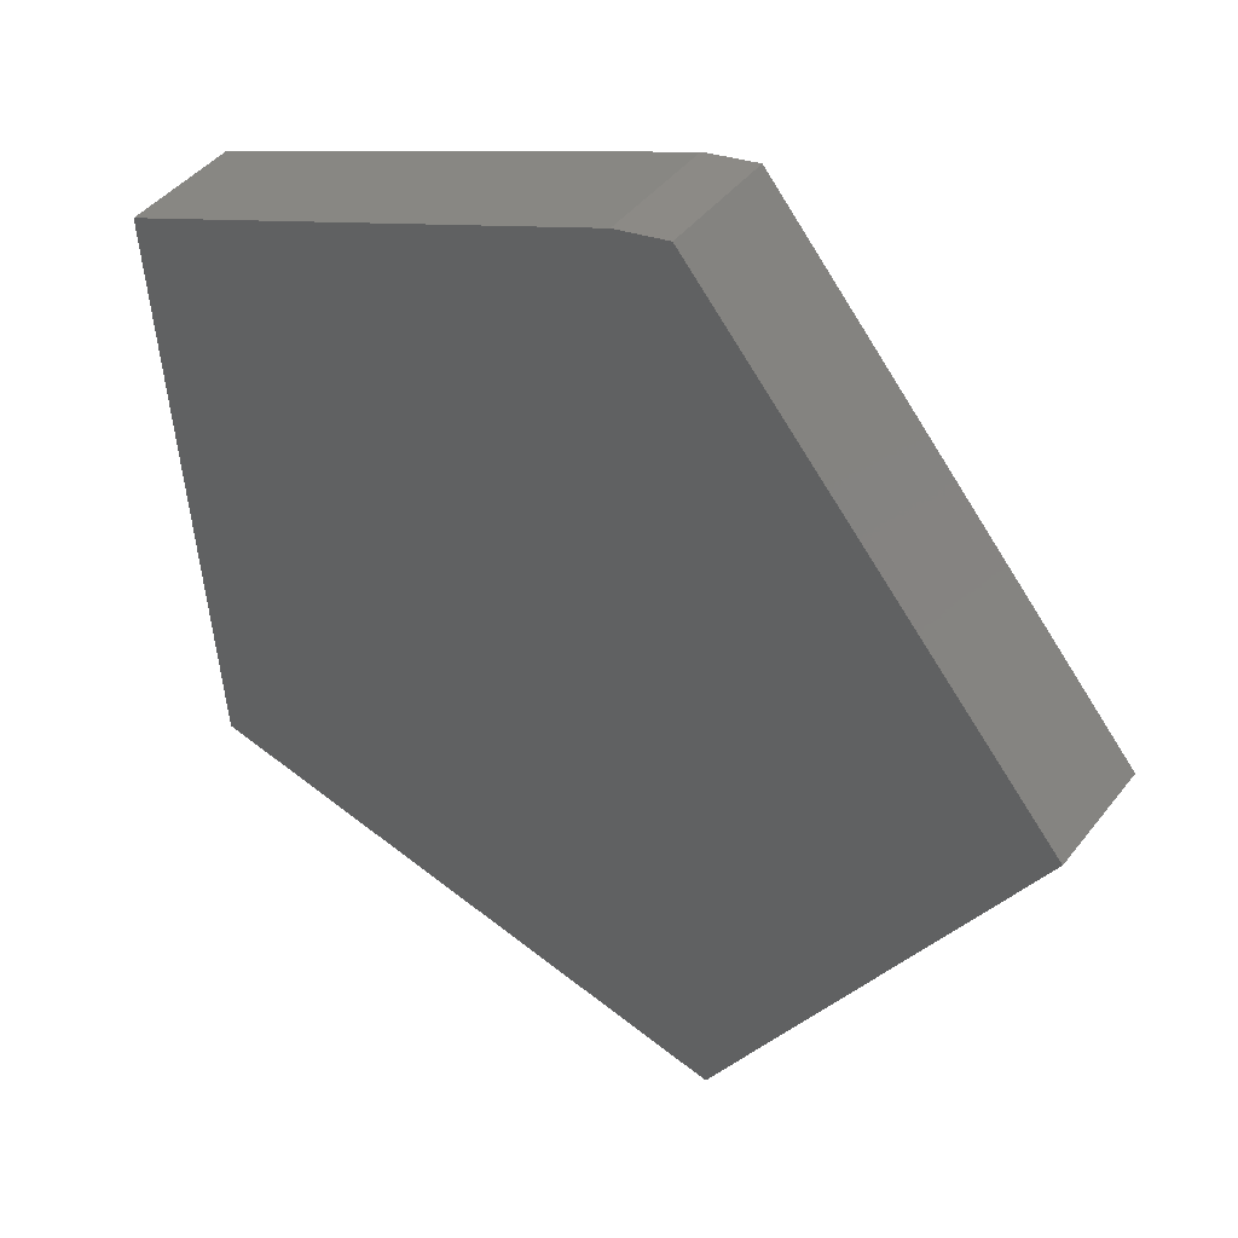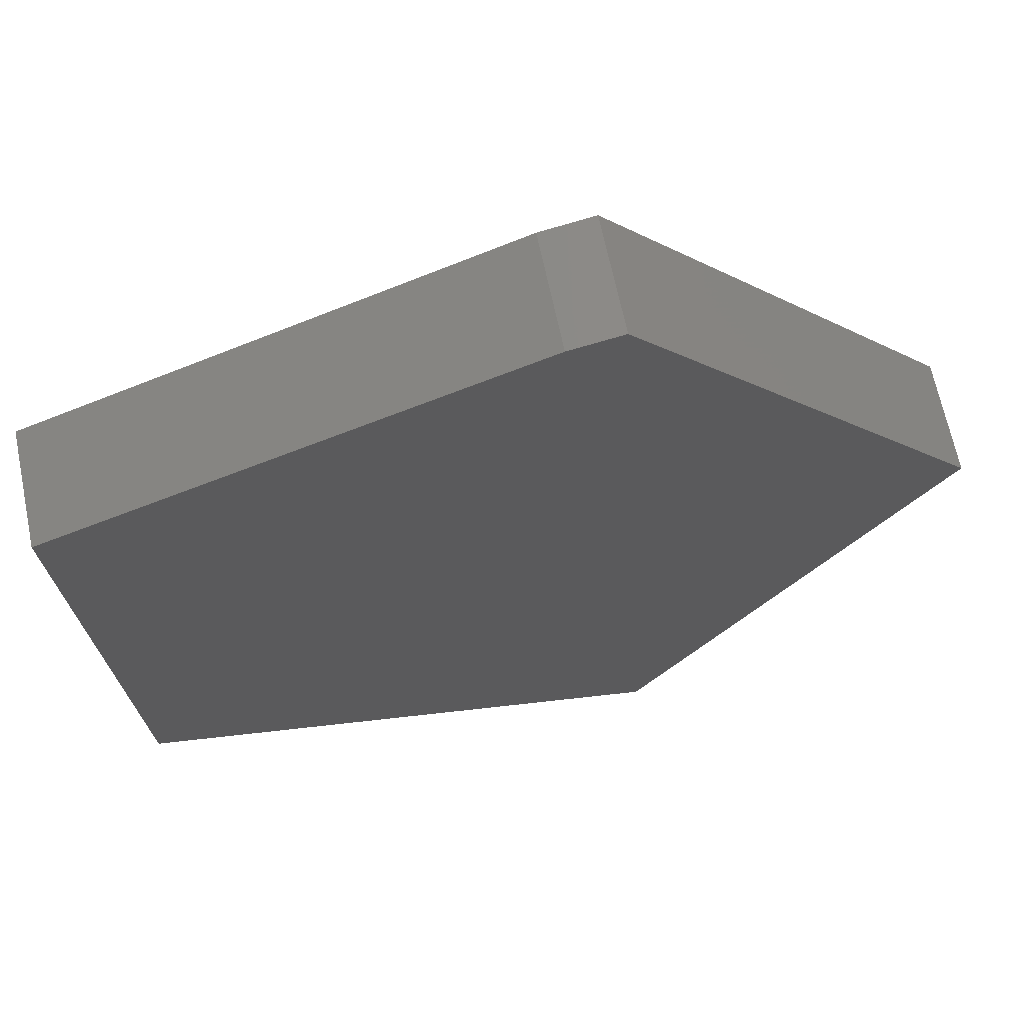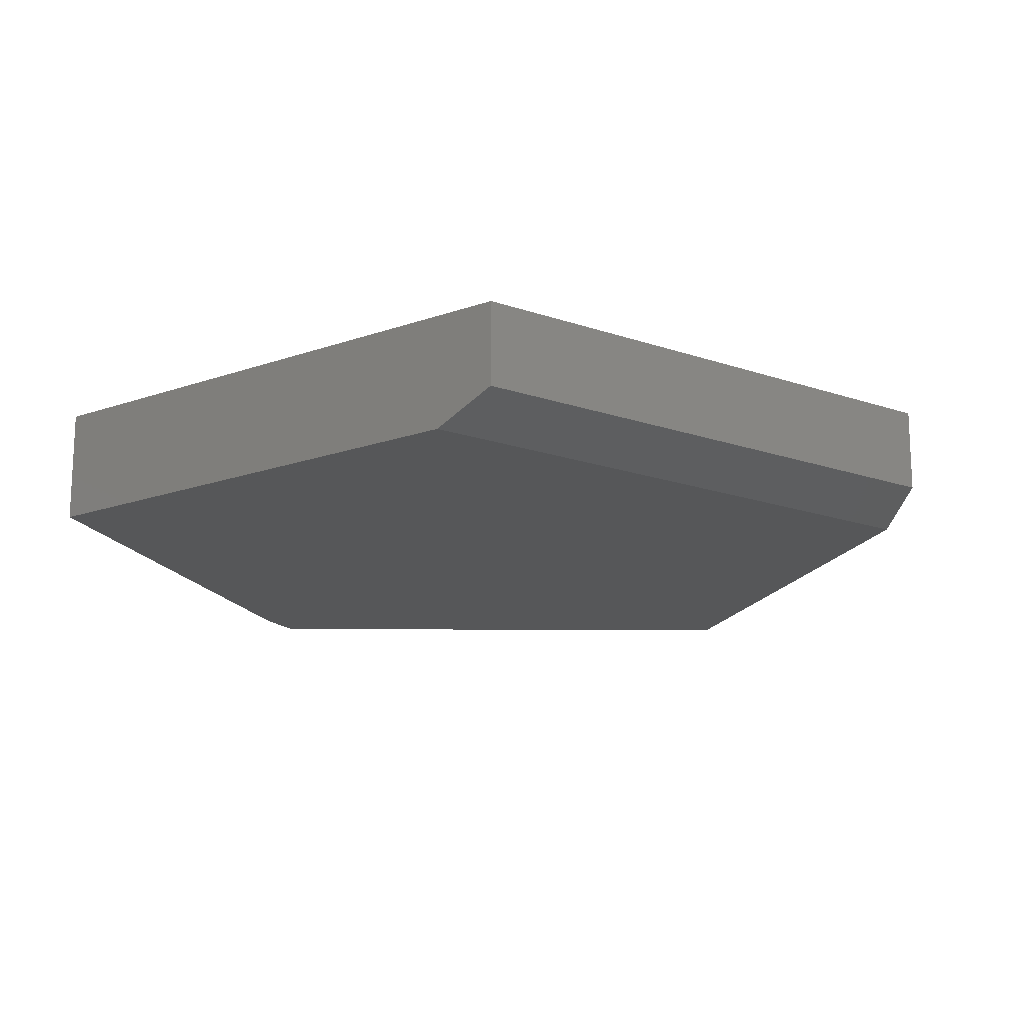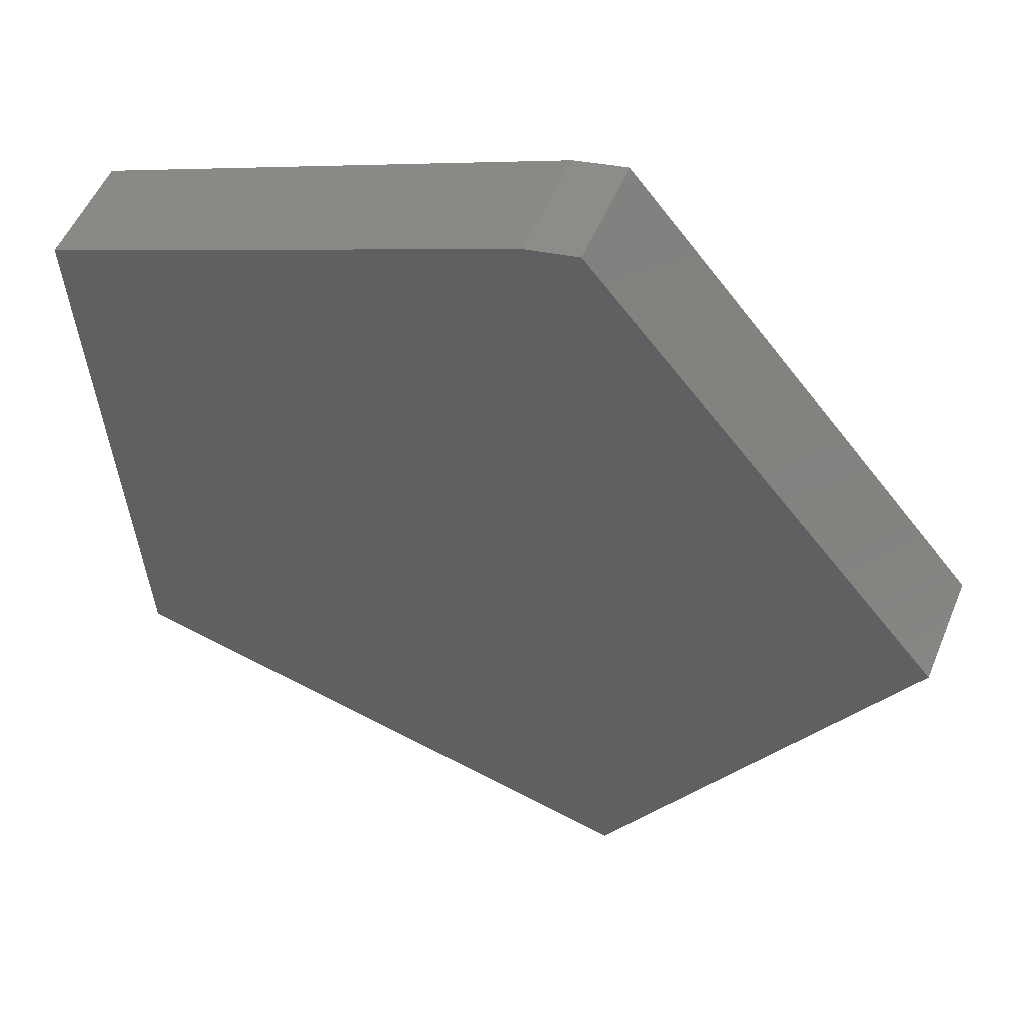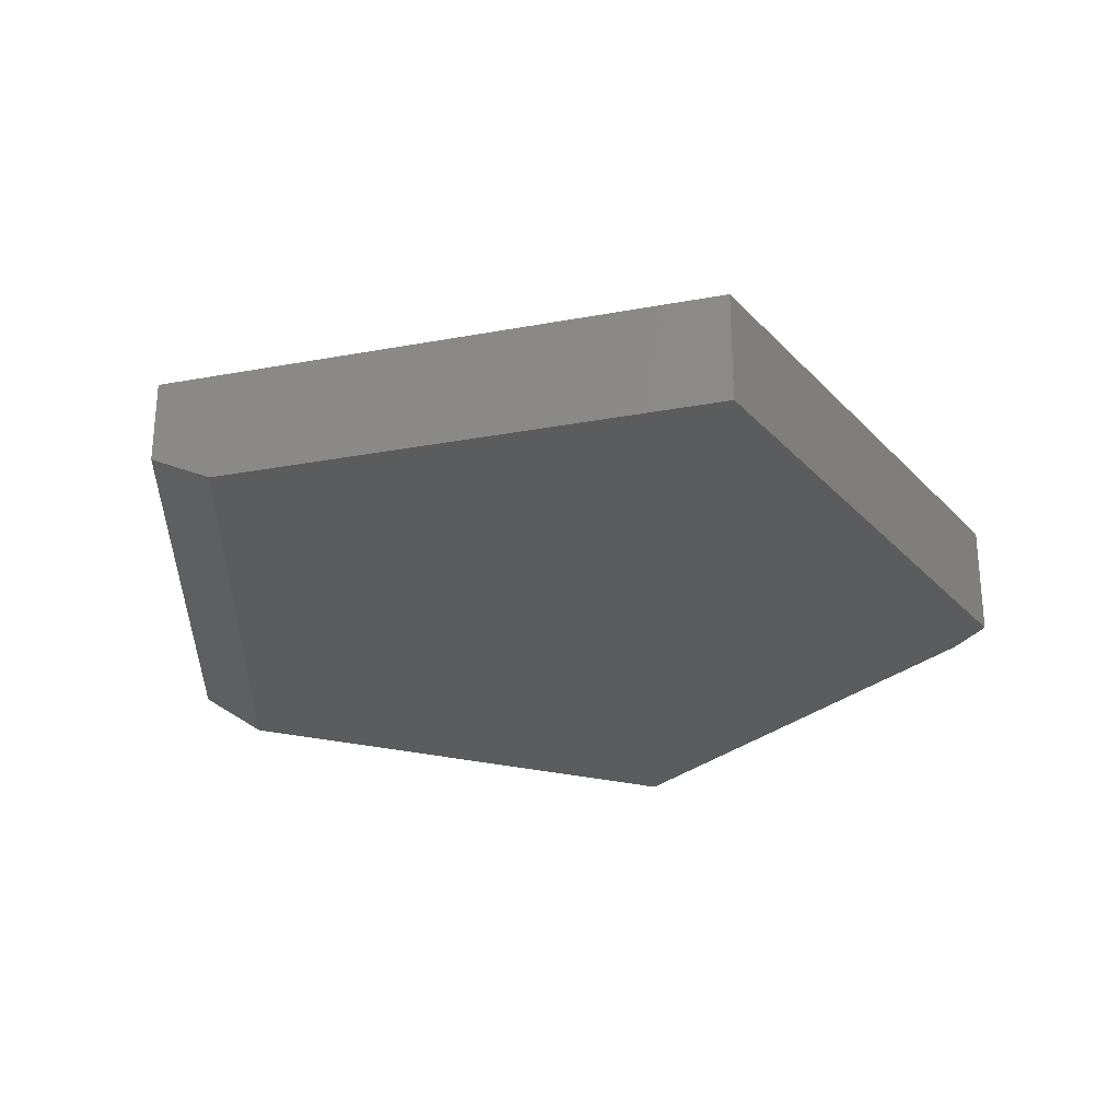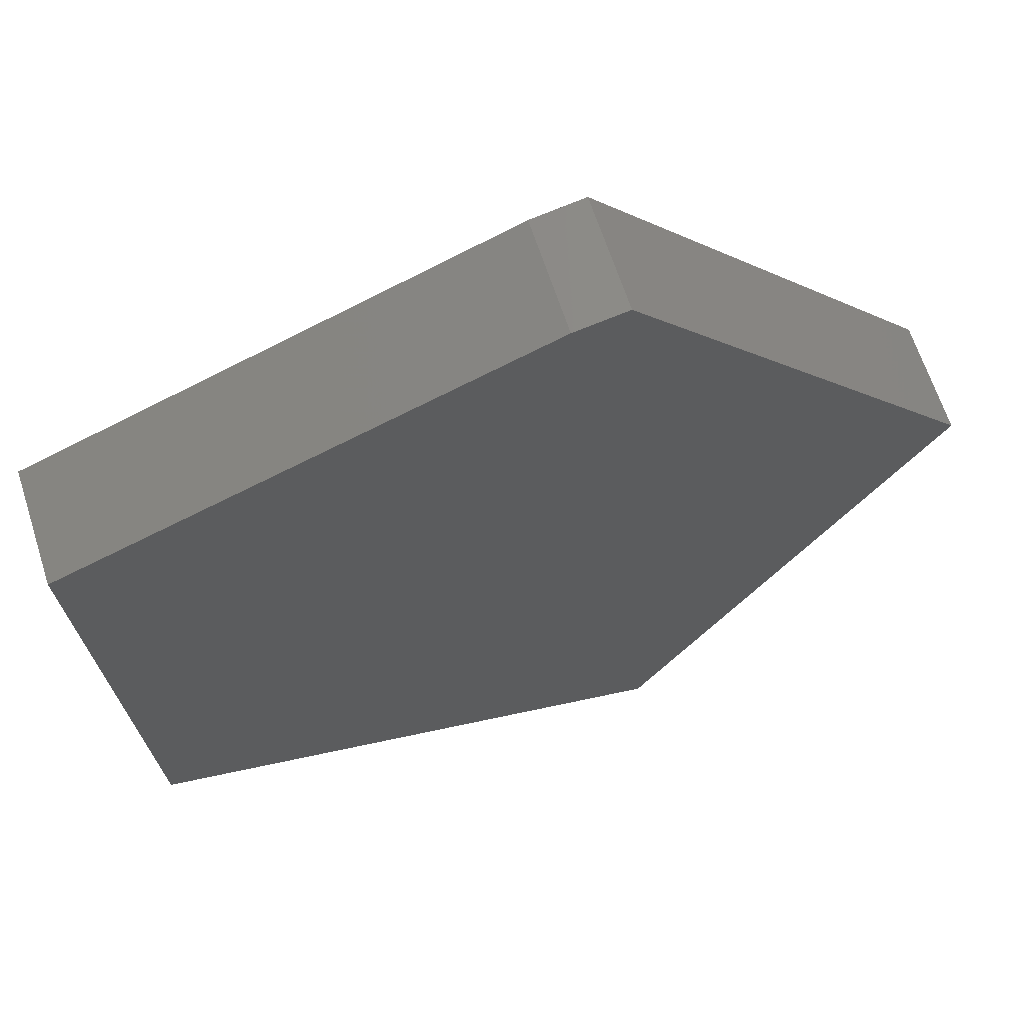
<metadata>
{"format":"stl","ext":"stl","renderer":"f3d","projection":"perspective","resolution":1024,"background":"white","views":[{"elev":43.4,"azim":34.9,"up":"+Y"},{"elev":66.3,"azim":-11.7,"up":"+Y"},{"elev":-16.4,"azim":-50.1,"up":"+Z"},{"elev":52.0,"azim":22.2,"up":"+Y"},{"elev":-28.0,"azim":73.4,"up":"+Z"},{"elev":64.8,"azim":-17.8,"up":"+Y"}]}
</metadata>
<code>
# stl→obj: 14 verts, 24 faces
v 0.1924 0.7146 0
v 0.75 0.05691 0
v 0.1096 0.6979 0
v -0.6328 0.4062 0
v 0.3224 -0.6168 0
v -0.581 -0.3832 0
v 0.1924 0.7146 0.1797
v 0.1096 0.6979 0.1797
v 0.75 0.05691 0.1797
v -0.6328 0.4062 0.1797
v 0.2697 -0.7 0.1797
v -0.5746 -0.4817 0.1797
v 0.2697 -0.7 0.04688
v -0.5746 -0.4817 0.04688
f 1 2 3
f 3 2 4
f 2 5 4
f 4 5 6
f 7 8 9
f 9 8 10
f 9 10 11
f 11 10 12
f 8 3 10
f 10 3 4
f 9 2 7
f 7 2 1
f 7 1 8
f 8 1 3
f 2 9 5
f 5 9 11
f 5 11 13
f 12 14 11
f 11 14 13
f 10 4 12
f 12 4 6
f 12 6 14
f 14 6 13
f 13 6 5

</code>
